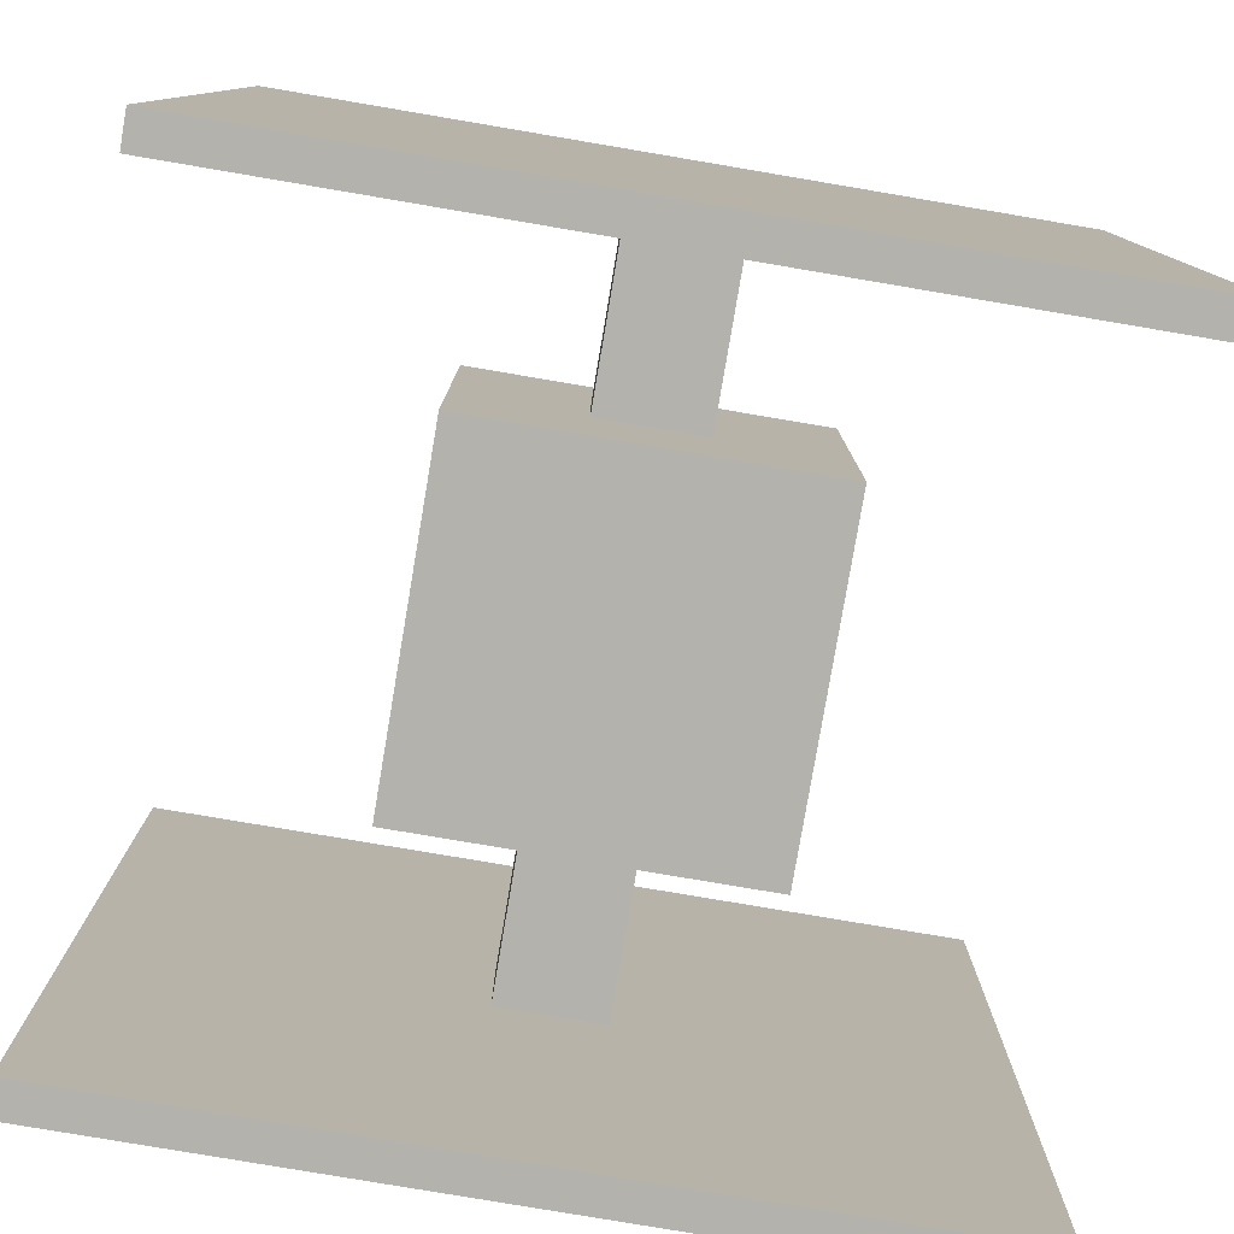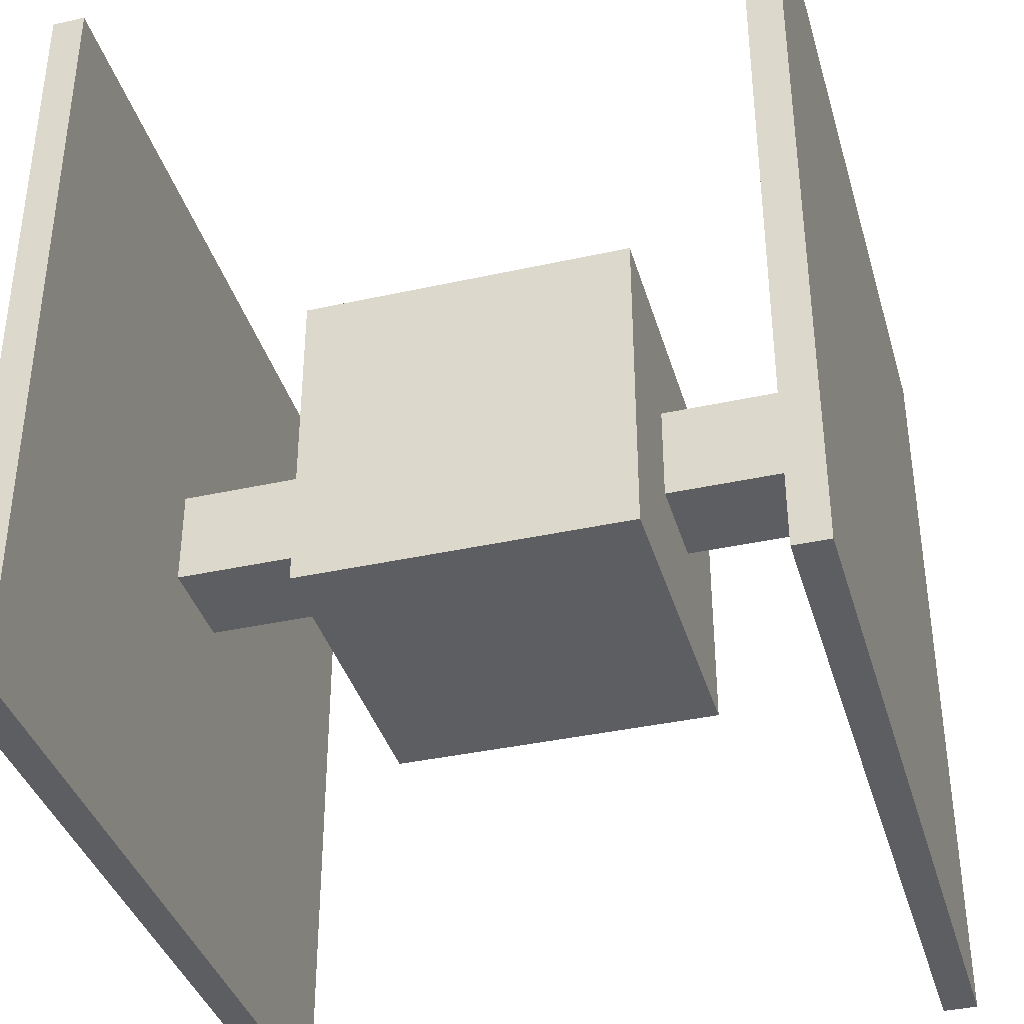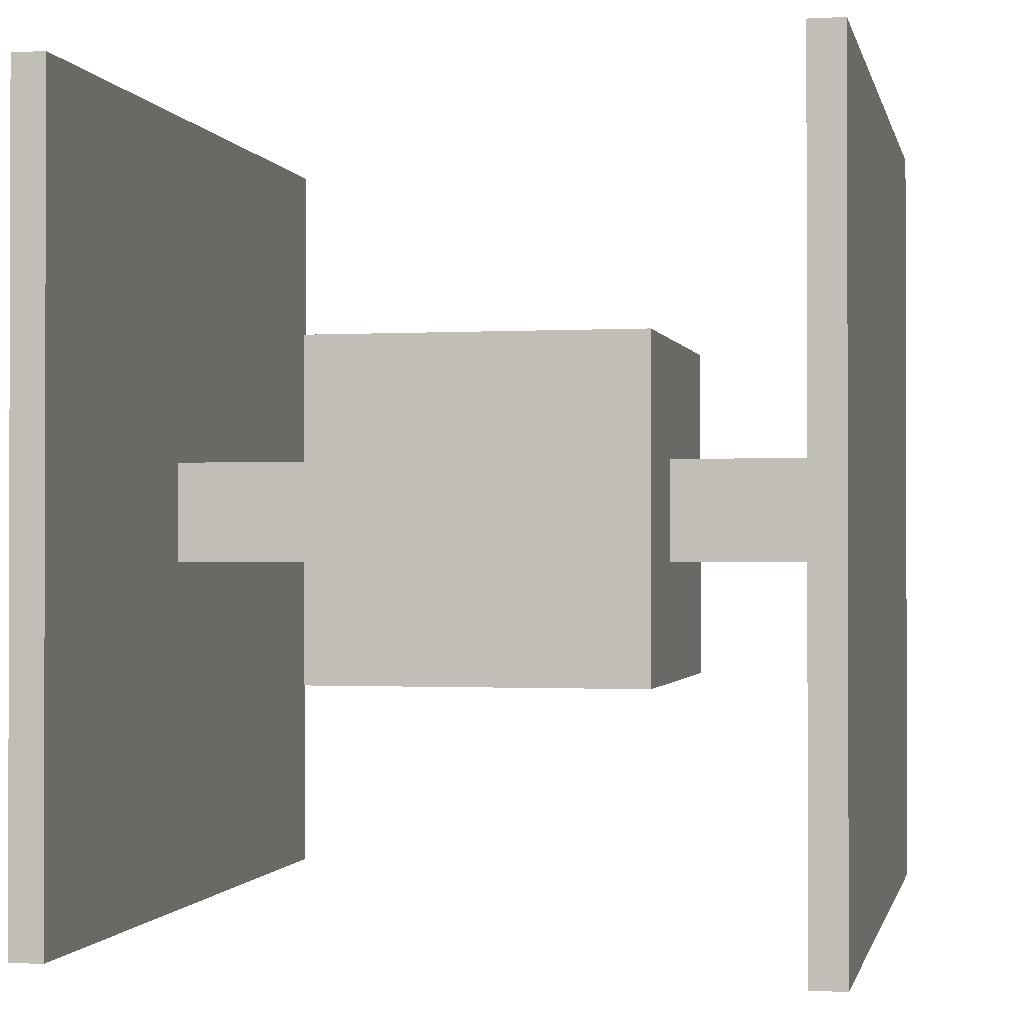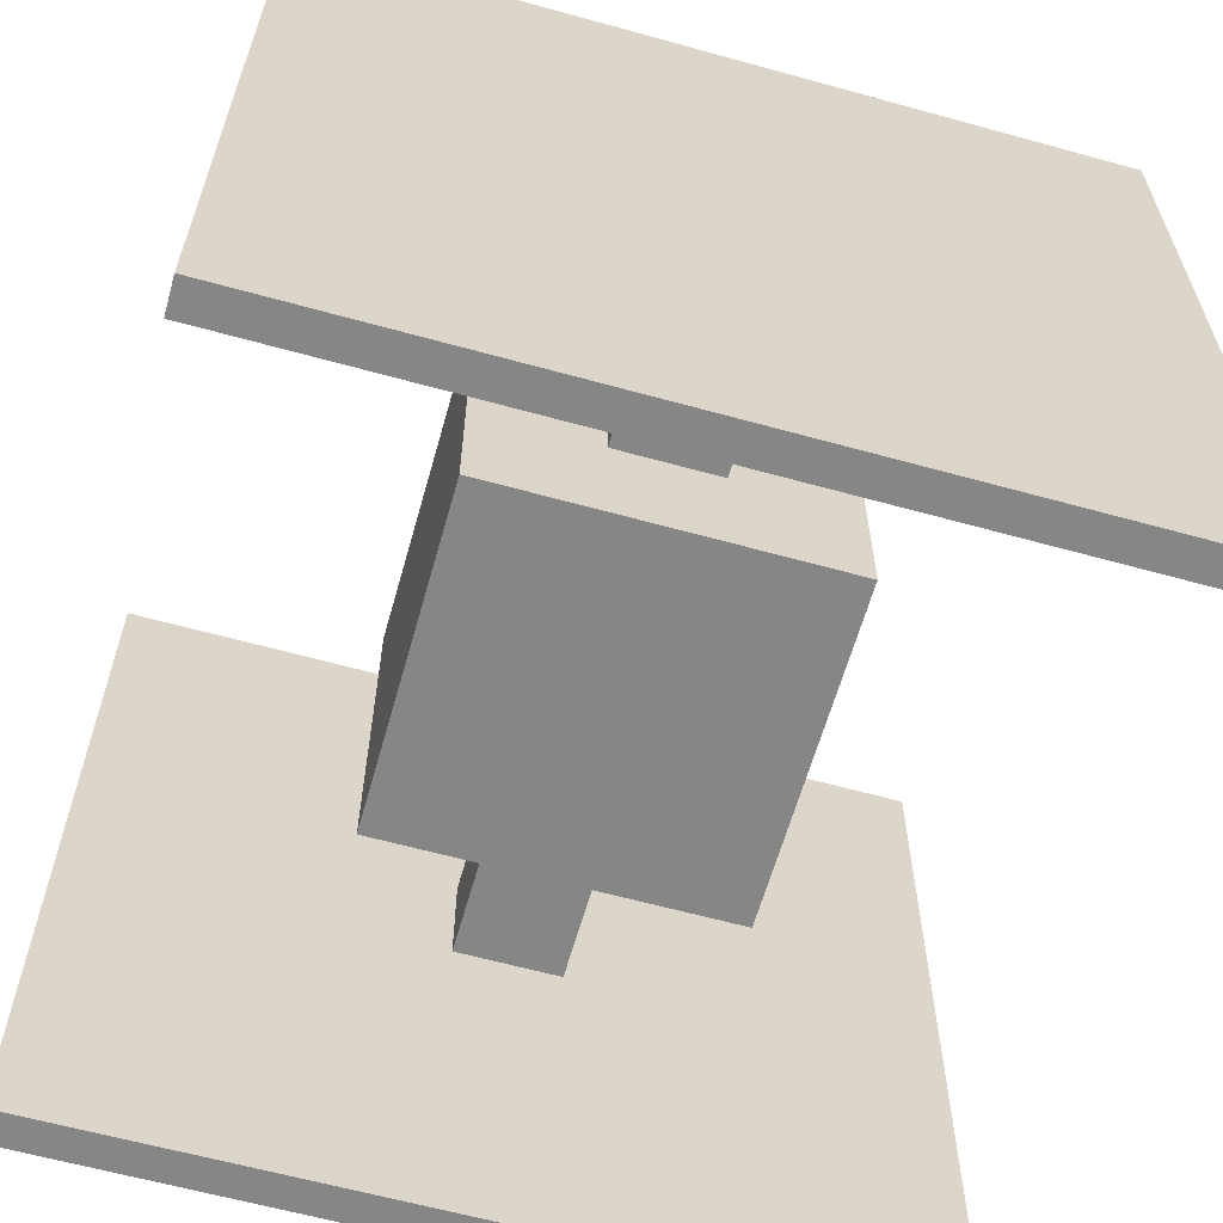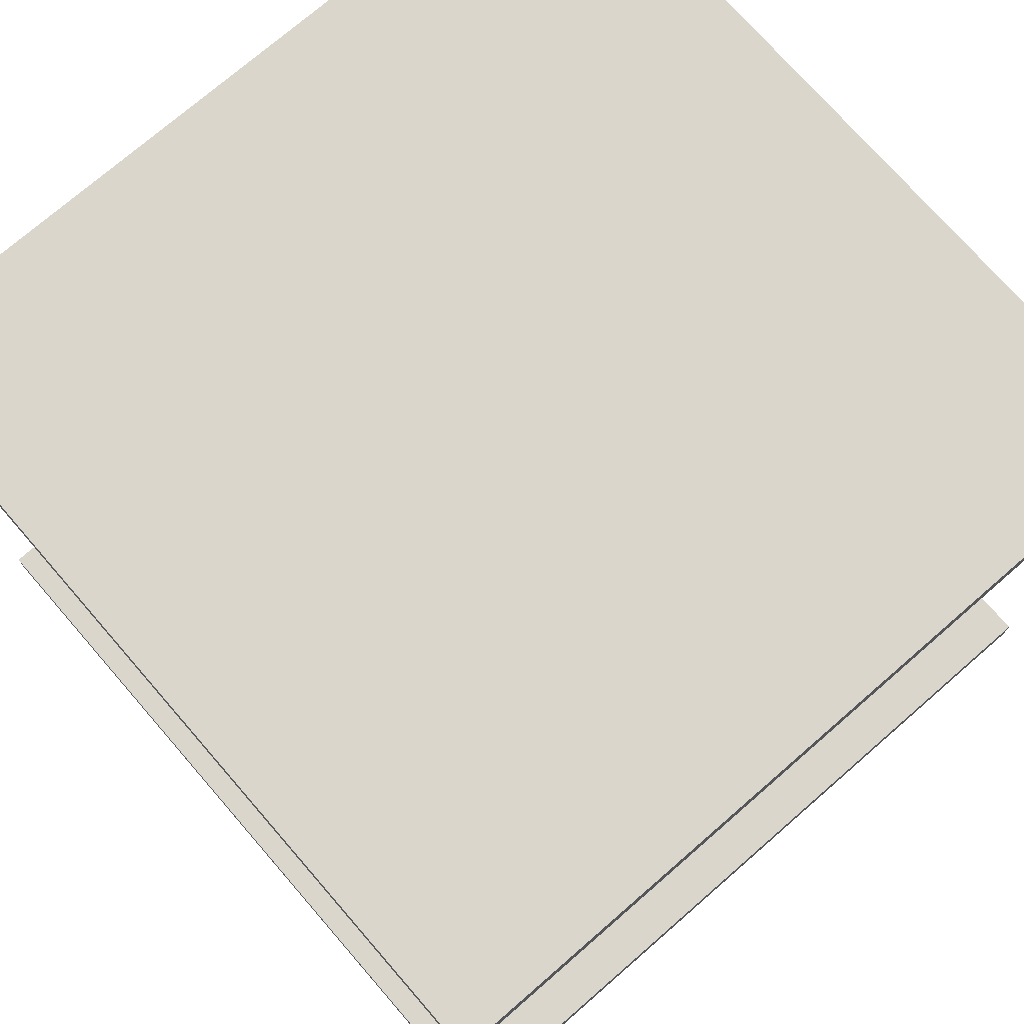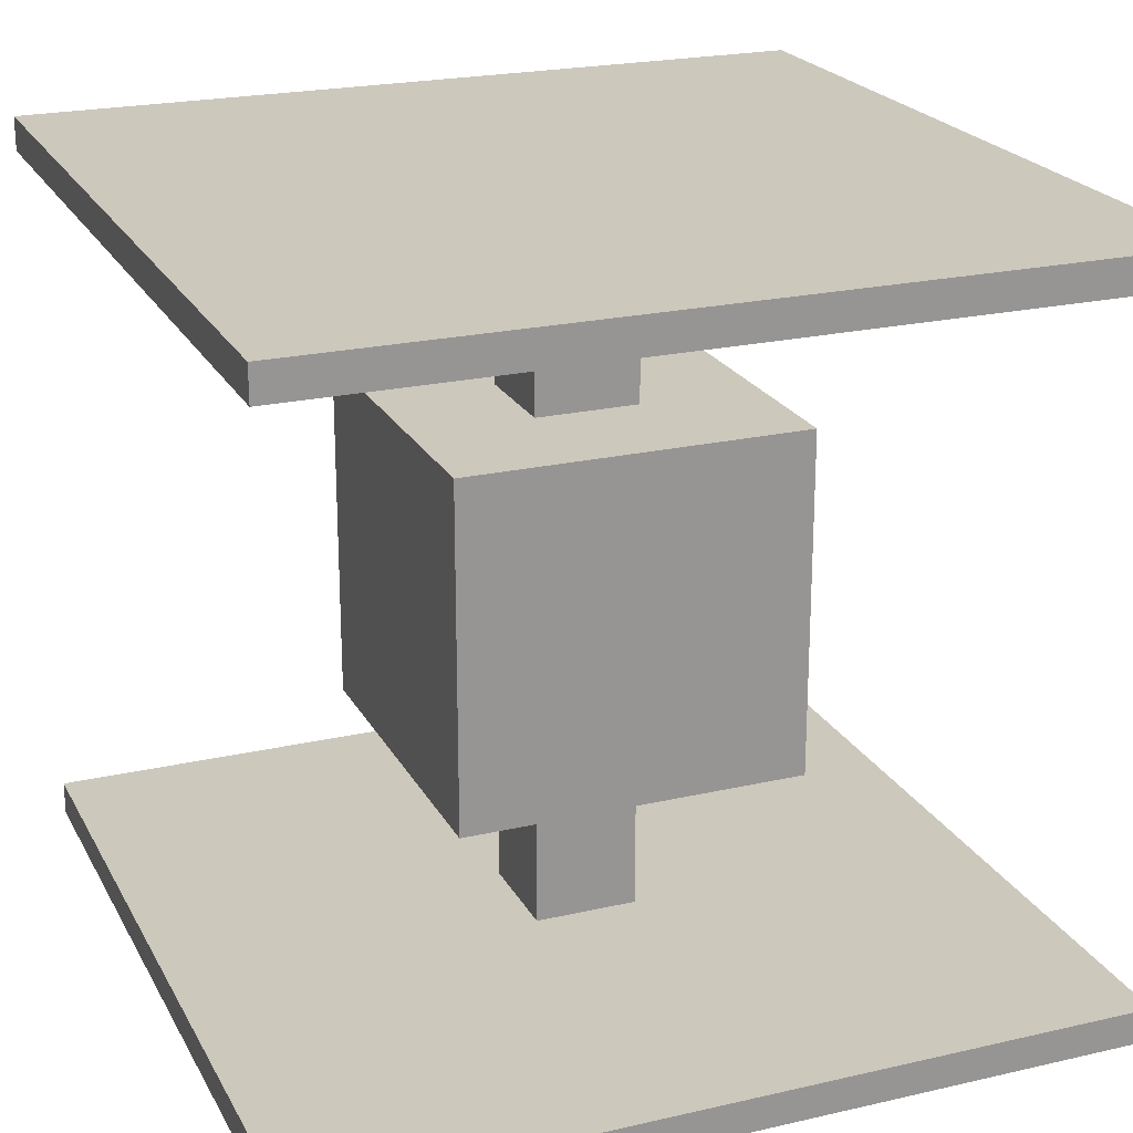
<metadata>
{"format":"obj","ext":"obj","renderer":"f3d","projection":"perspective","resolution":1024,"background":"white","views":[{"elev":-79.5,"azim":170.4,"up":"+Y"},{"elev":-37.7,"azim":105.8,"up":"+Y"},{"elev":-0.9,"azim":-78.0,"up":"+Y"},{"elev":-62.2,"azim":164.3,"up":"+Y"},{"elev":73.9,"azim":49.0,"up":"+Z"},{"elev":22.2,"azim":158.2,"up":"+Z"}]}
</metadata>
<code>
o Cube_Cube.002
v -0.5003 -0.5003 0.5003
v -0.5003 0.5003 0.5003
v -0.5003 -0.5003 -0.5003
v -0.5003 0.5003 -0.5003
v 0.5003 -0.5003 0.5003
v 0.5003 0.5003 0.5003
v 0.5003 0.5003 -0.5003
v -0.1501 -0.1501 0.5003
v -0.1501 0.1501 0.5003
v 0.1501 0.1501 0.5003
v 0.1501 -0.1501 0.5003
v -0.1501 -0.1501 1.001
v -0.1501 0.1501 1.001
v 0.1501 0.1501 1.001
v 0.1501 -0.1501 1.001
v 0.5003 -0.5003 -0.5003
v -0.1501 0.1501 -0.5003
v -0.1501 -0.1501 -0.5003
v 0.1501 -0.1501 -0.5003
v 0.1501 0.1501 -0.5003
v -0.1501 0.1501 -1.001
v -0.1501 -0.1501 -1.001
v 0.1501 -0.1501 -1.001
v 0.1501 0.1501 -1.001
v -1.201 1.201 -1.001
v -1.201 -1.201 -1.001
v 1.201 -1.201 -1.001
v 1.201 1.201 -1.001
v -1.201 1.201 -1.101
v -1.201 -1.201 -1.101
v 1.201 -1.201 -1.101
v 1.201 1.201 -1.101
v -1.201 -1.201 1.001
v -1.201 1.201 1.001
v 1.201 1.201 1.001
v 1.201 -1.201 1.001
v -1.201 -1.201 1.101
v -1.201 1.201 1.101
v 1.201 1.201 1.101
v 1.201 -1.201 1.101
f 1 2 4 3
f 16 7 6 5
f 2 1 8 9
f 3 16 5 1
f 7 4 2 6
f 8 11 15 12
f 1 5 11 8
f 6 2 9 10
f 5 6 10 11
f 12 15 36 33
f 9 8 12 13
f 10 9 13 14
f 11 10 14 15
f 4 7 20 17
f 18 17 21 22
f 3 4 17 18
f 7 16 19 20
f 16 3 18 19
f 21 24 28 25
f 20 19 23 24
f 19 18 22 23
f 17 20 24 21
f 26 25 29 30
f 22 21 25 26
f 24 23 27 28
f 23 22 26 27
f 30 29 32 31
f 28 27 31 32
f 27 26 30 31
f 25 28 32 29
f 35 34 38 39
f 13 12 33 34
f 14 13 34 35
f 15 14 35 36
f 40 39 38 37
f 36 35 39 40
f 33 36 40 37
f 34 33 37 38

</code>
